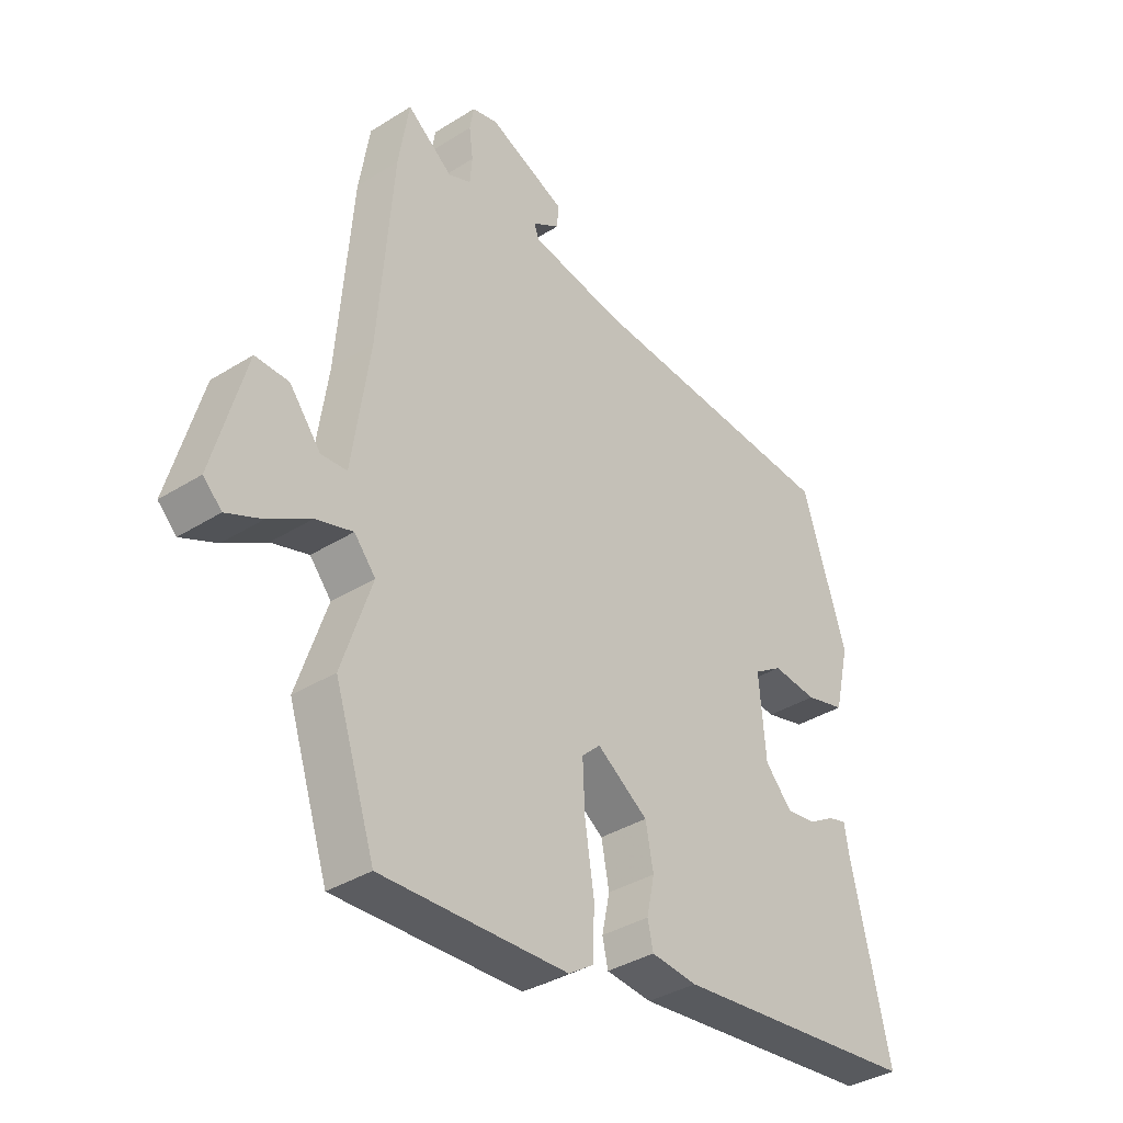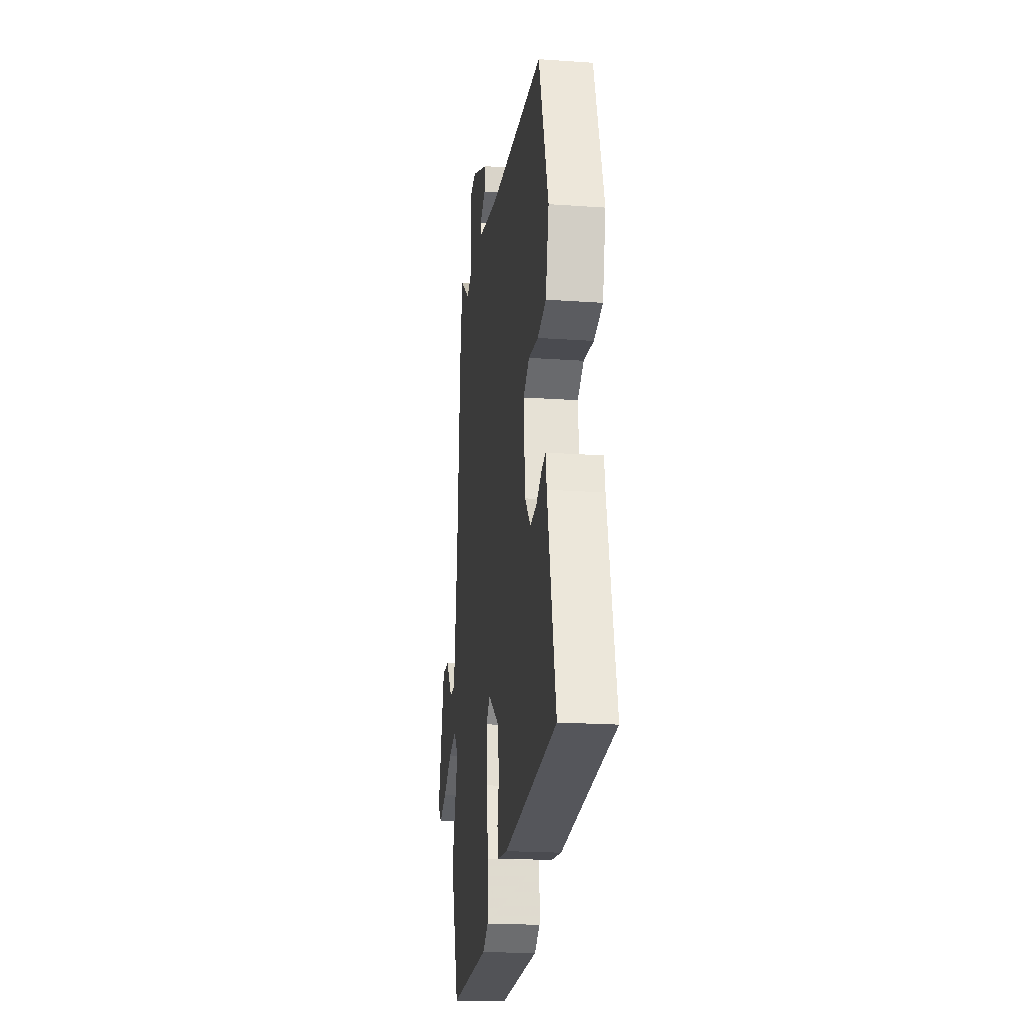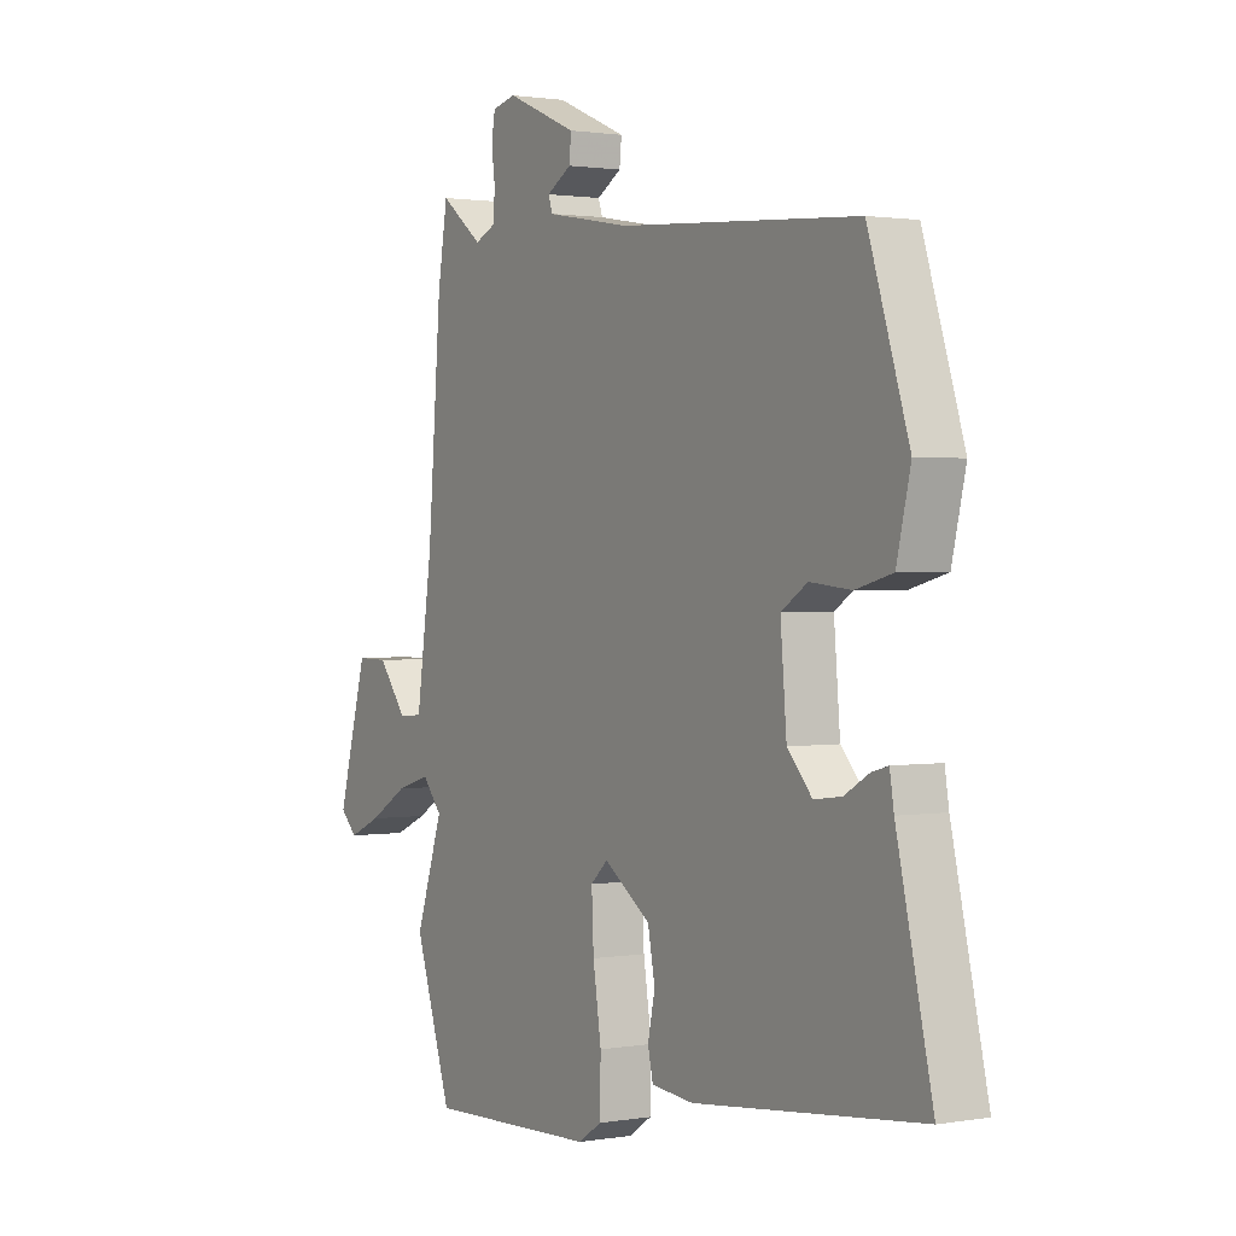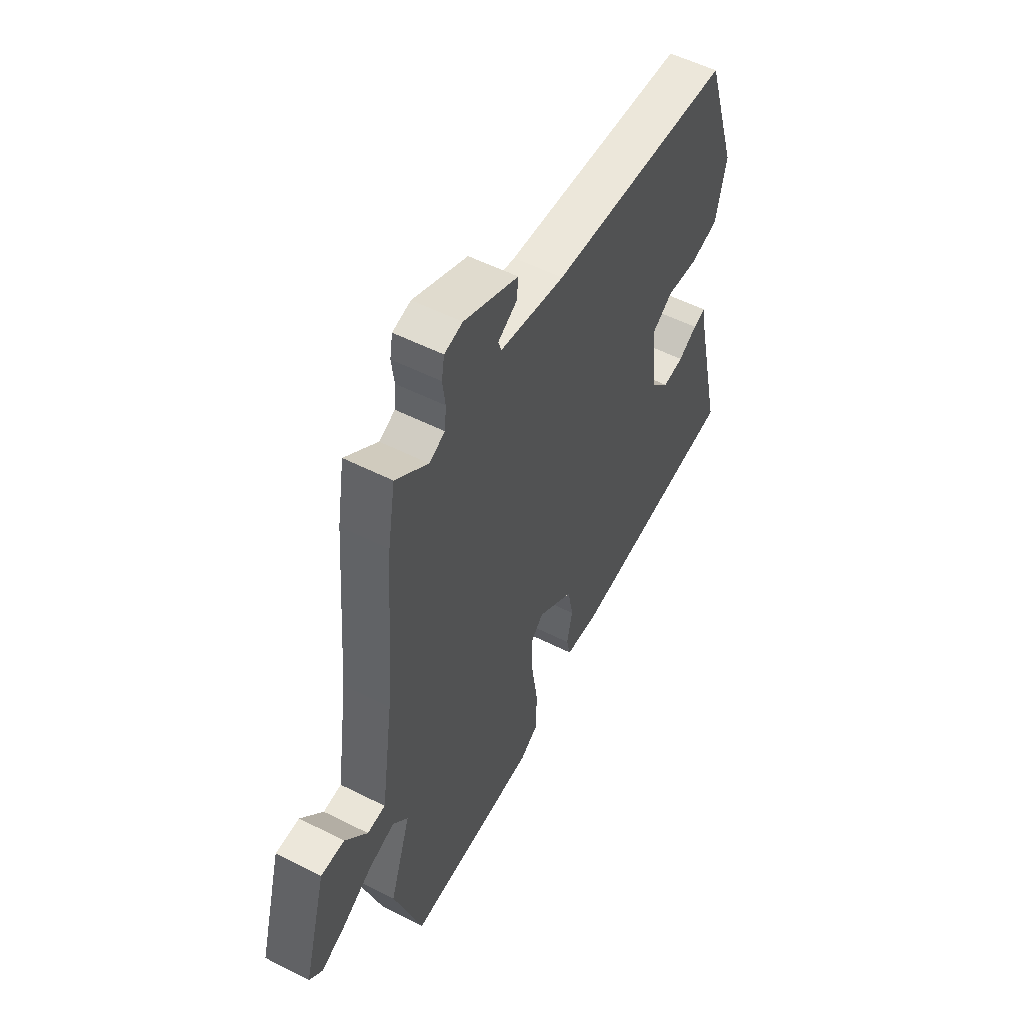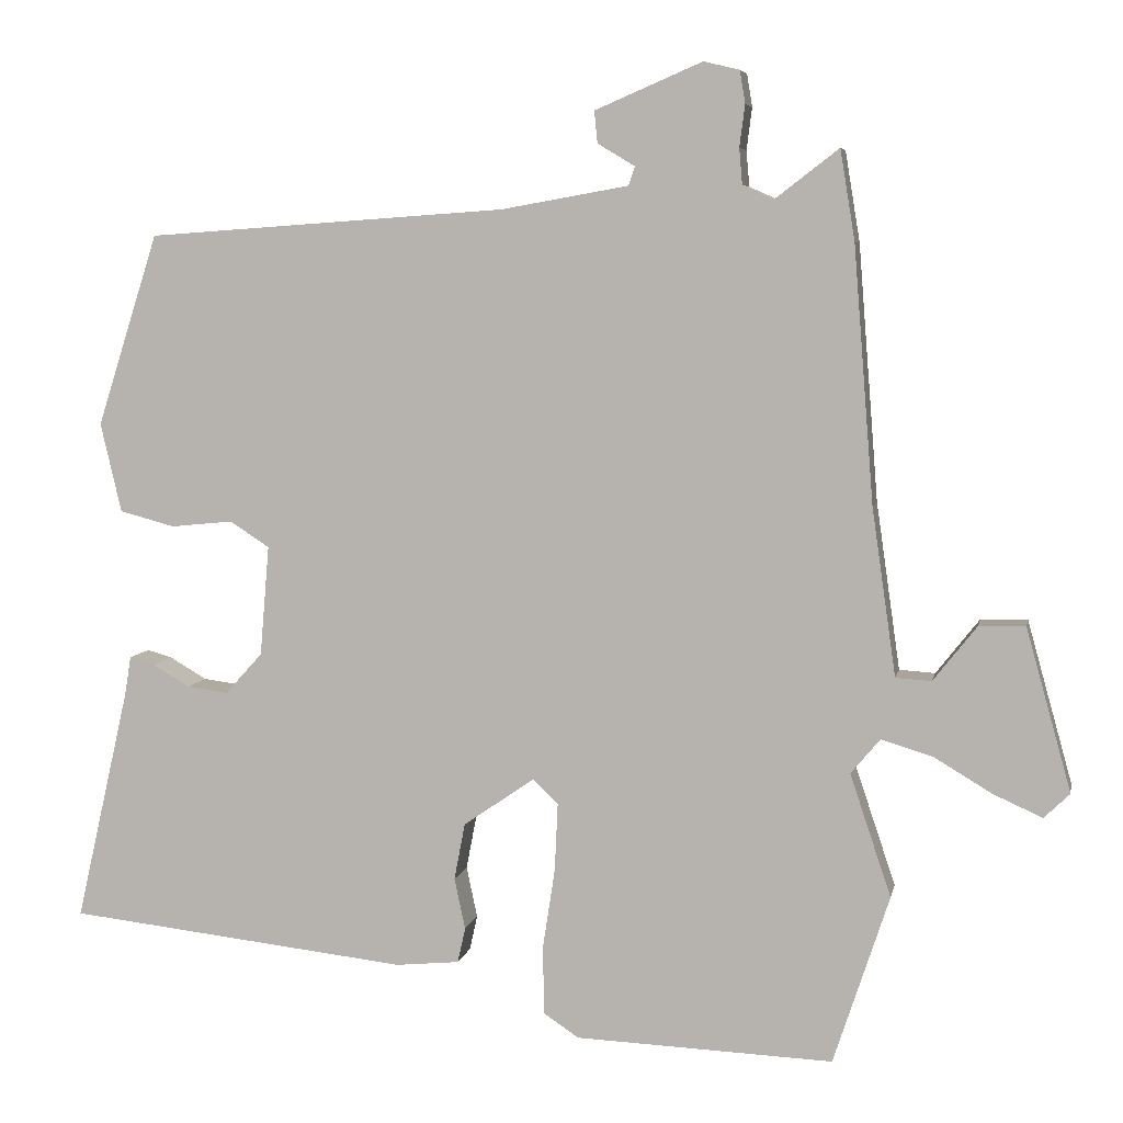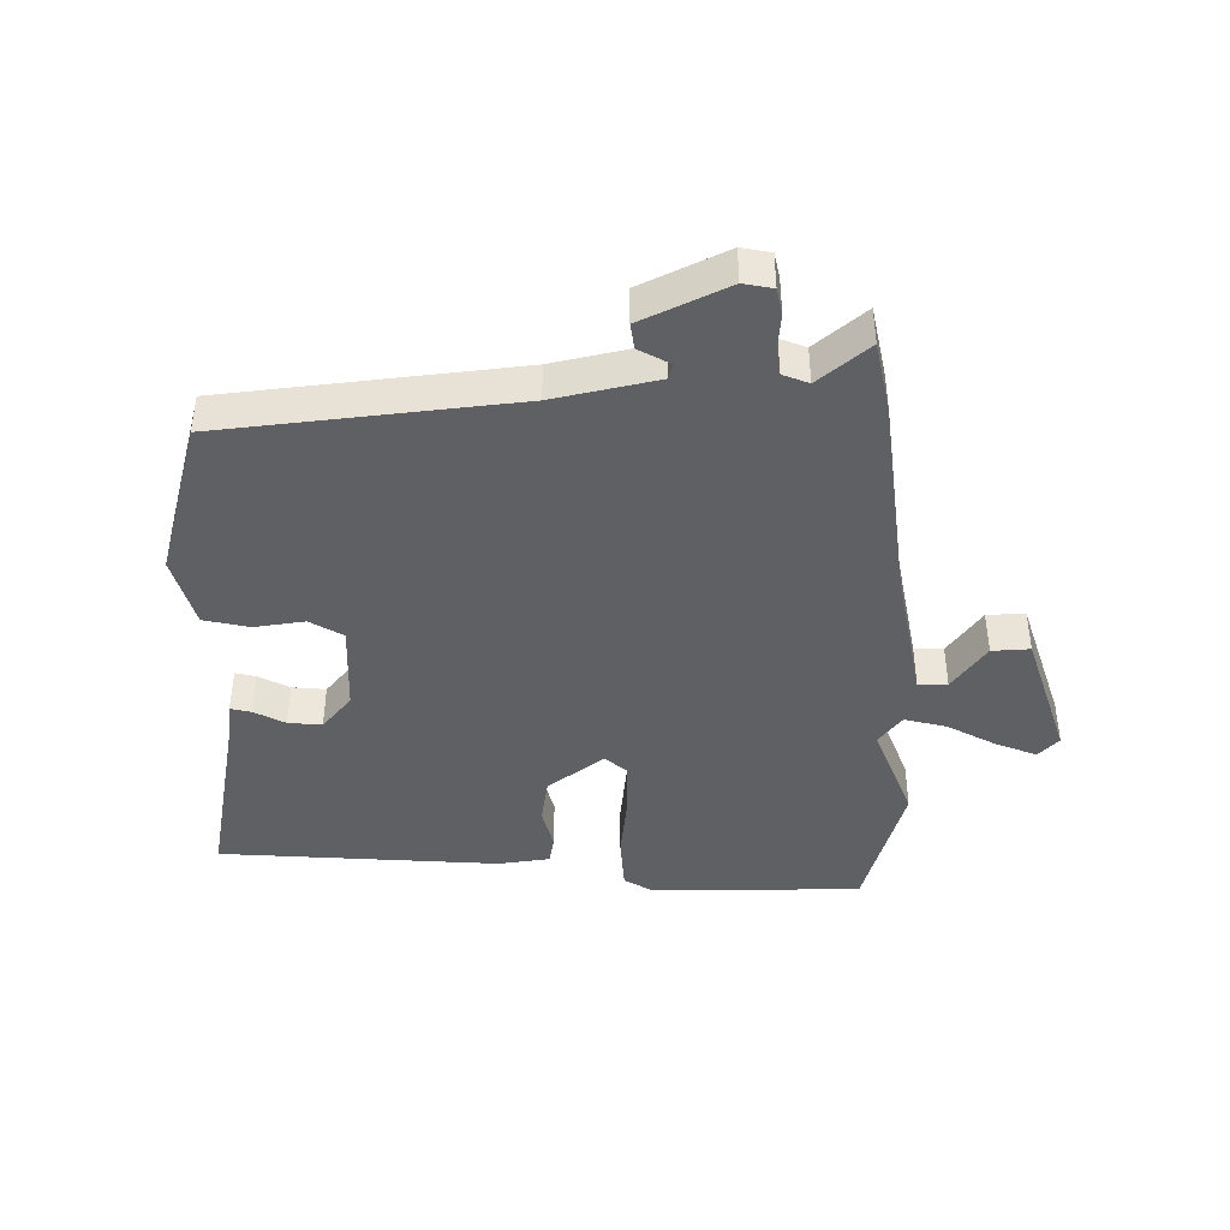
<metadata>
{"format":"obj","ext":"obj","renderer":"f3d","projection":"perspective","resolution":1024,"background":"white","views":[{"elev":-36.5,"azim":129.3,"up":"+Z"},{"elev":-20.1,"azim":-97.4,"up":"+Z"},{"elev":1.4,"azim":-121.7,"up":"+Z"},{"elev":54.3,"azim":118.2,"up":"+Z"},{"elev":6.1,"azim":11.2,"up":"+Z"},{"elev":-42.6,"azim":3.0,"up":"+Y"}]}
</metadata>
<code>
v -0.532 0.07 -0.402
v -0.463 0.07 -0.101
v -0.455 0.07 -0.051
v -0.423 0.07 -0.06
v -0.375 0.07 -0.088
v -0.322 0.07 -0.095
v -0.274 0.07 -0.042
v -0.262 0.07 0.1
v -0.313 0.07 0.133
v -0.393 0.07 0.125
v -0.464 0.07 0.144
v -0.491 0.07 0.259
v -0.412 0.07 0.506
v 0.052 0.07 0.538
v 0.216 0.07 0.567
v 0.224 0.07 0.591
v 0.176 0.07 0.62
v 0.172 0.07 0.661
v 0.31 0.07 0.72
v 0.356 0.07 0.709
v 0.363 0.07 0.667
v 0.356 0.07 0.613
v 0.36 0.07 0.567
v 0.4 0.07 0.549
v 0.482 0.07 0.612
v 0.501 0.07 0.496
v 0.527 0.07 0.167
v 0.558 0.07 -0.049
v 0.604 0.07 -0.052
v 0.66 0.07 0.019
v 0.72 0.07 0.02
v 0.778 0.07 -0.189
v 0.745 0.07 -0.221
v 0.682 0.07 -0.193
v 0.607 0.07 -0.148
v 0.541 0.07 -0.128
v 0.503 0.07 -0.173
v 0.556 0.07 -0.331
v 0.484 0.07 -0.549
v 0.152 0.07 -0.536
v 0.107 0.07 -0.506
v 0.105 0.07 -0.419
v 0.121 0.07 -0.314
v 0.125 0.07 -0.227
v 0.092 0.07 -0.196
v 0.001 0.07 -0.259
v -0.013 0.07 -0.332
v 0.001 0.07 -0.398
v -0.009 0.07 -0.443
v -0.091 0.07 -0.451
v -0.532 0 -0.402
v -0.463 0 -0.101
v -0.455 0 -0.051
v -0.423 0 -0.06
v -0.375 0 -0.088
v -0.322 0 -0.095
v -0.274 0 -0.042
v -0.262 0 0.1
v -0.313 0 0.133
v -0.393 0 0.125
v -0.464 0 0.144
v -0.491 0 0.259
v -0.412 0 0.506
v 0.052 0 0.538
v 0.216 0 0.567
v 0.224 0 0.591
v 0.176 0 0.62
v 0.172 0 0.661
v 0.31 0 0.72
v 0.356 0 0.709
v 0.363 0 0.667
v 0.356 0 0.613
v 0.36 0 0.567
v 0.4 0 0.549
v 0.482 0 0.612
v 0.501 0 0.496
v 0.527 0 0.167
v 0.558 0 -0.049
v 0.604 0 -0.052
v 0.66 0 0.019
v 0.72 0 0.02
v 0.778 0 -0.189
v 0.745 0 -0.221
v 0.682 0 -0.193
v 0.607 0 -0.148
v 0.541 0 -0.128
v 0.503 0 -0.173
v 0.556 0 -0.331
v 0.484 0 -0.549
v 0.152 0 -0.536
v 0.107 0 -0.506
v 0.105 0 -0.419
v 0.121 0 -0.314
v 0.125 0 -0.227
v 0.092 0 -0.196
v 0.001 0 -0.259
v -0.013 0 -0.332
v 0.001 0 -0.398
v -0.009 0 -0.443
v -0.091 0 -0.451
f 47 48 49 50
f 46 47 50 1
f 45 46 1 2
f 40 41 42 43
f 40 43 44
f 37 38 39 40
f 36 37 40 44
f 32 33 34 35
f 32 35 36
f 29 30 31 32
f 28 29 32 36
f 27 28 36 44
f 24 25 26 27
f 23 24 27 44
f 19 20 21 22
f 16 17 18 19
f 15 16 19 22
f 11 12 13 14
f 9 10 11 14
f 8 9 14 15
f 7 8 15 22
f 2 3 4 5
f 45 2 5 6
f 22 23 44 45
f 6 7 22 45
f 100 99 98 97
f 51 100 97 96
f 52 51 96 95
f 93 92 91 90
f 94 93 90
f 90 89 88 87
f 94 90 87 86
f 85 84 83 82
f 86 85 82
f 82 81 80 79
f 86 82 79 78
f 94 86 78 77
f 77 76 75 74
f 94 77 74 73
f 72 71 70 69
f 69 68 67 66
f 72 69 66 65
f 64 63 62 61
f 64 61 60 59
f 65 64 59 58
f 72 65 58 57
f 55 54 53 52
f 56 55 52 95
f 95 94 73 72
f 95 72 57 56
f 1 51 52 2
f 2 52 53 3
f 3 53 54 4
f 4 54 55 5
f 5 55 56 6
f 6 56 57 7
f 7 57 58 8
f 8 58 59 9
f 9 59 60 10
f 10 60 61 11
f 11 61 62 12
f 12 62 63 13
f 13 63 64 14
f 14 64 65 15
f 15 65 66 16
f 16 66 67 17
f 17 67 68 18
f 18 68 69 19
f 19 69 70 20
f 20 70 71 21
f 21 71 72 22
f 22 72 73 23
f 23 73 74 24
f 24 74 75 25
f 25 75 76 26
f 26 76 77 27
f 27 77 78 28
f 28 78 79 29
f 29 79 80 30
f 30 80 81 31
f 31 81 82 32
f 32 82 83 33
f 33 83 84 34
f 34 84 85 35
f 35 85 86 36
f 36 86 87 37
f 37 87 88 38
f 38 88 89 39
f 39 89 90 40
f 40 90 91 41
f 41 91 92 42
f 42 92 93 43
f 43 93 94 44
f 44 94 95 45
f 45 95 96 46
f 46 96 97 47
f 47 97 98 48
f 48 98 99 49
f 49 99 100 50
f 50 100 51 1

</code>
